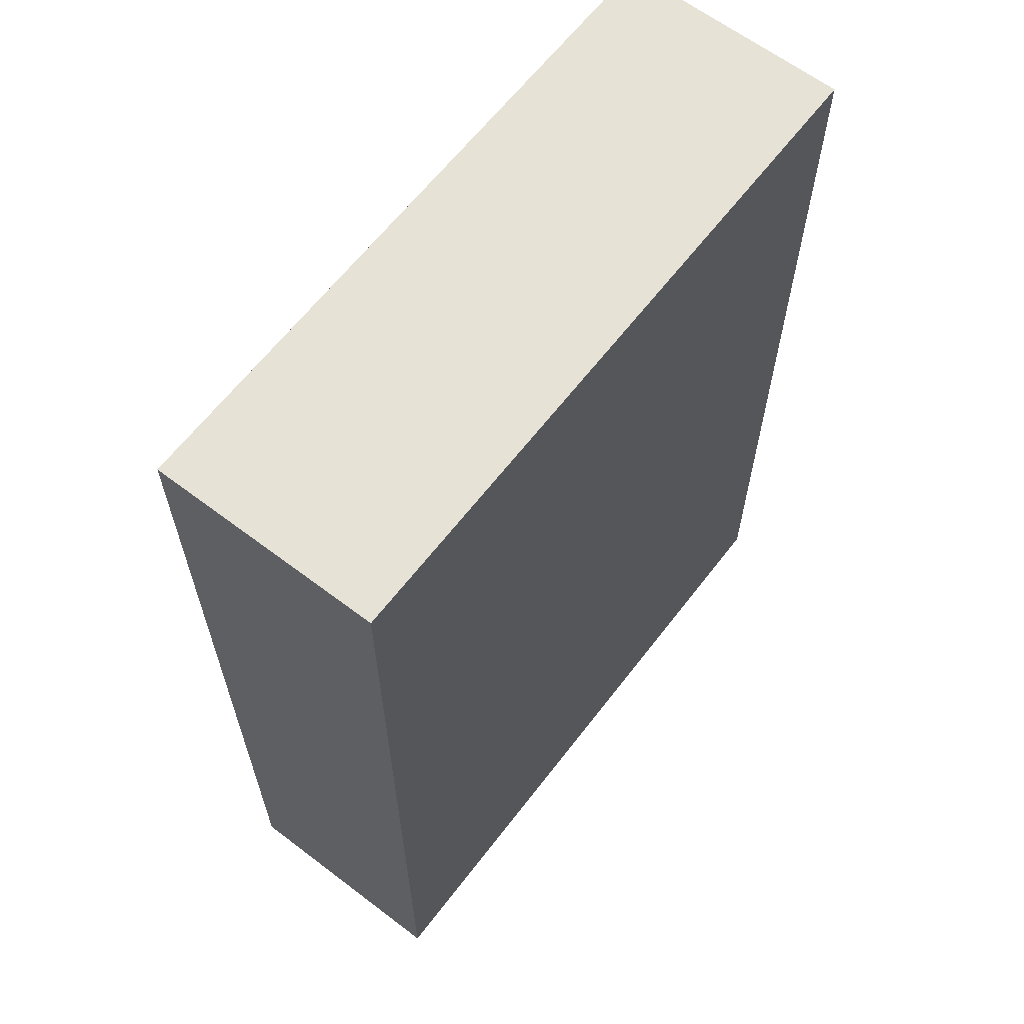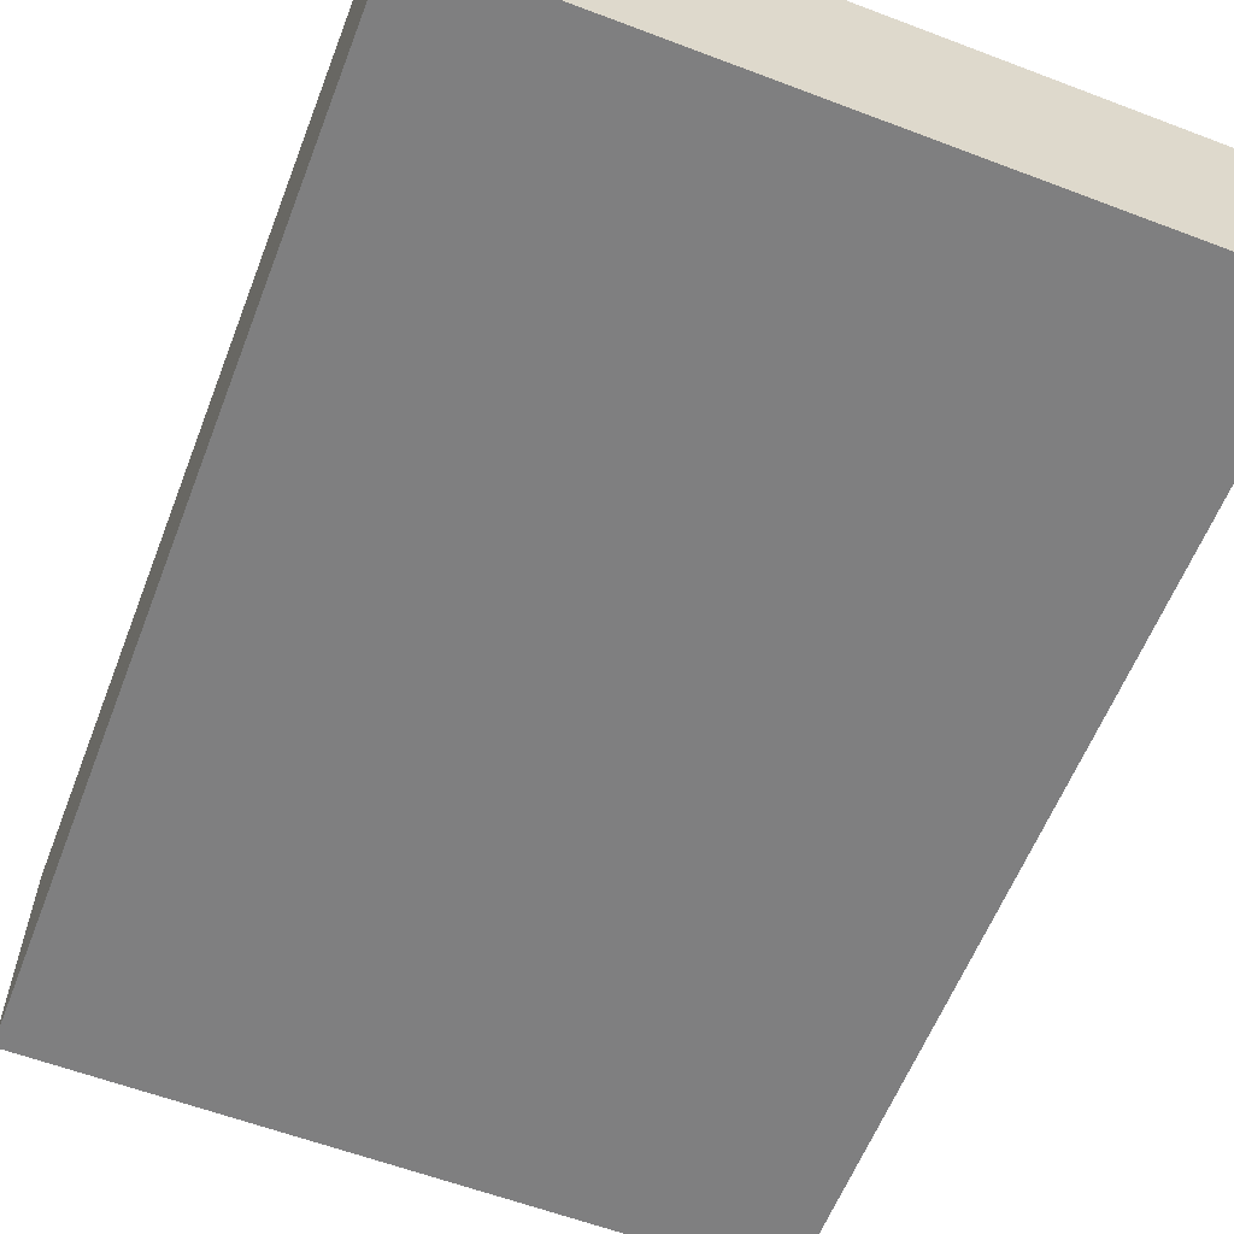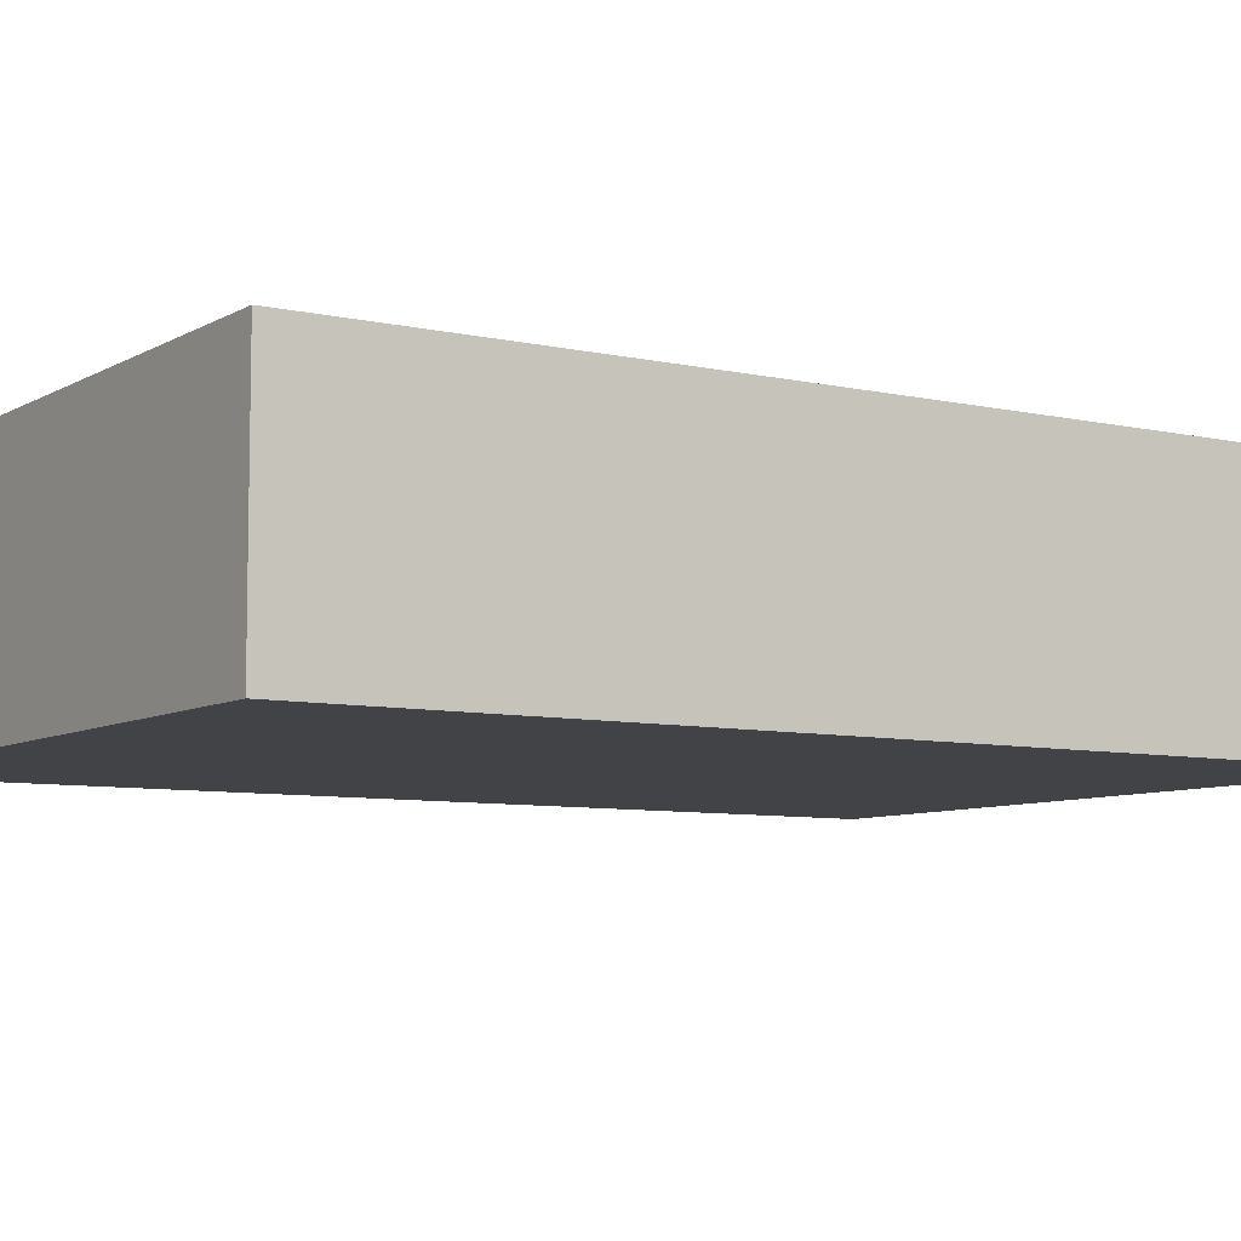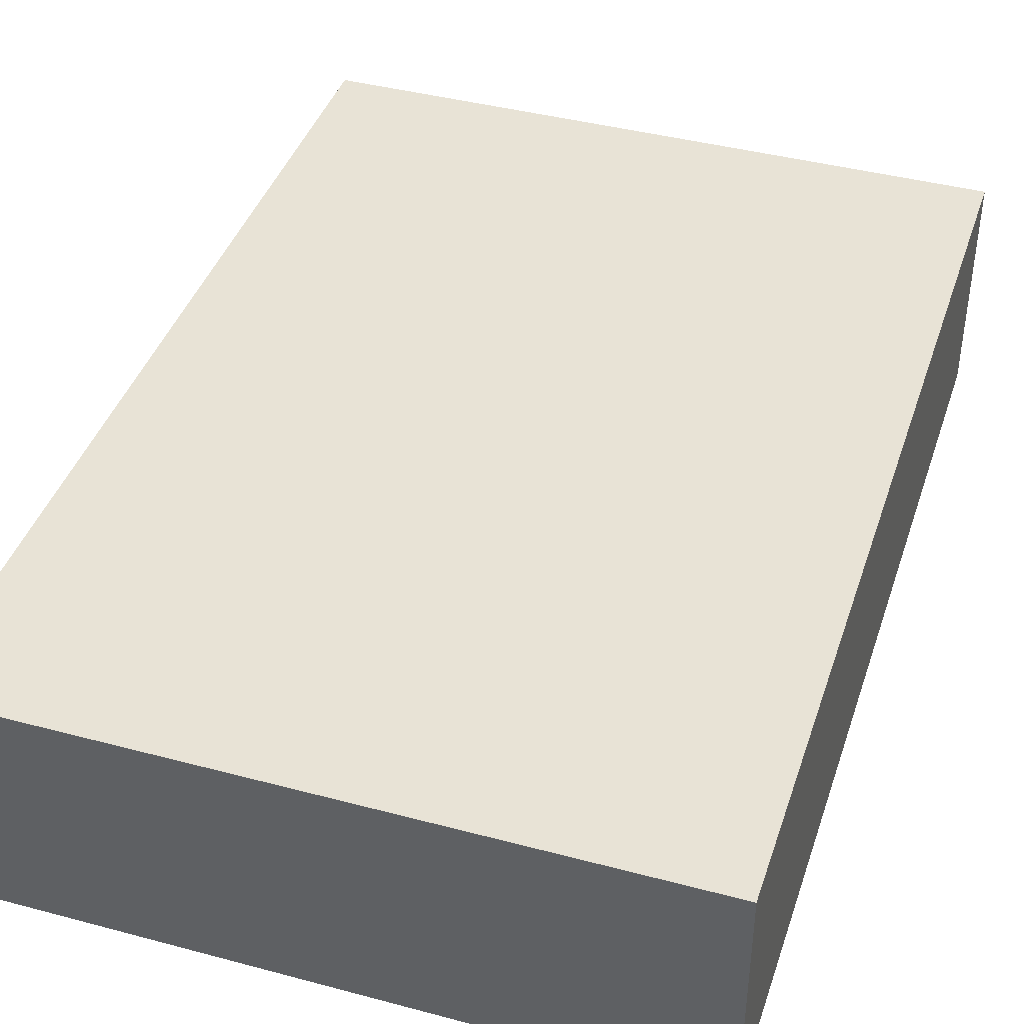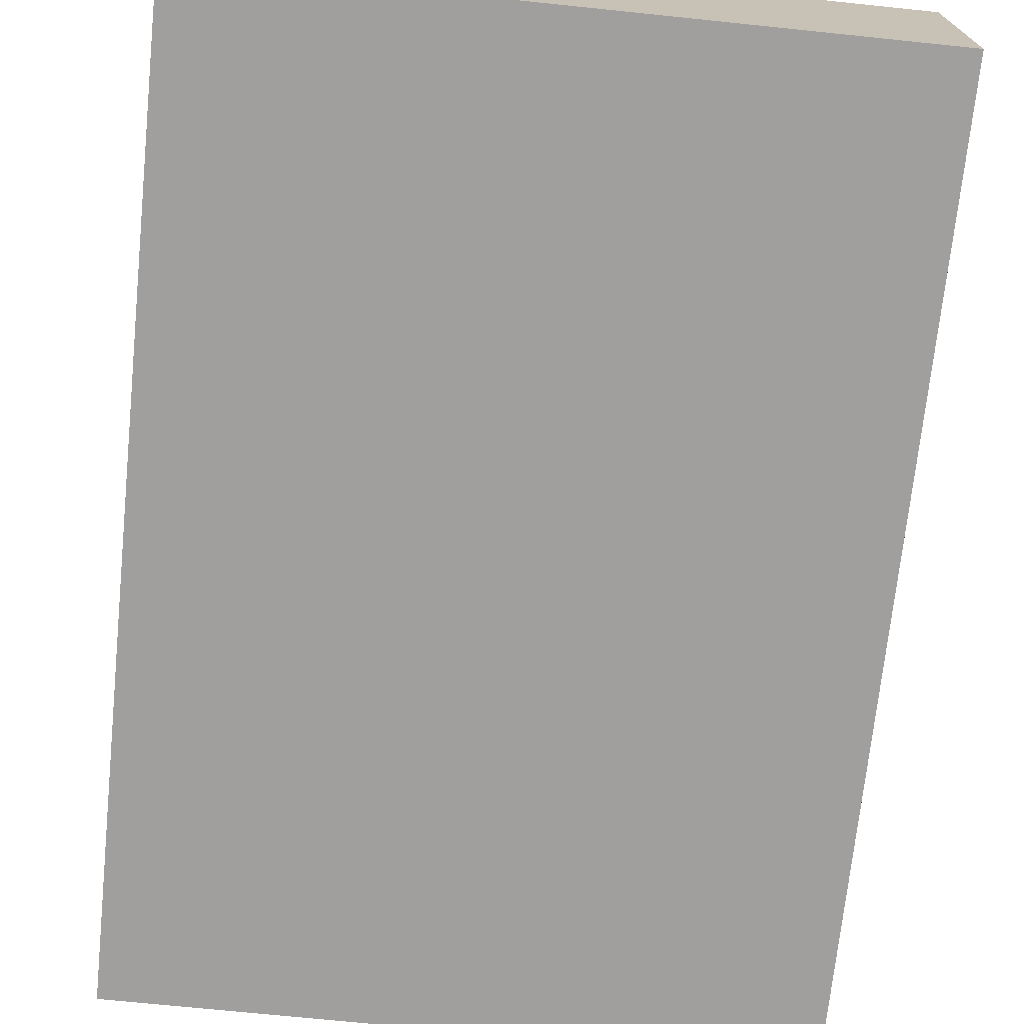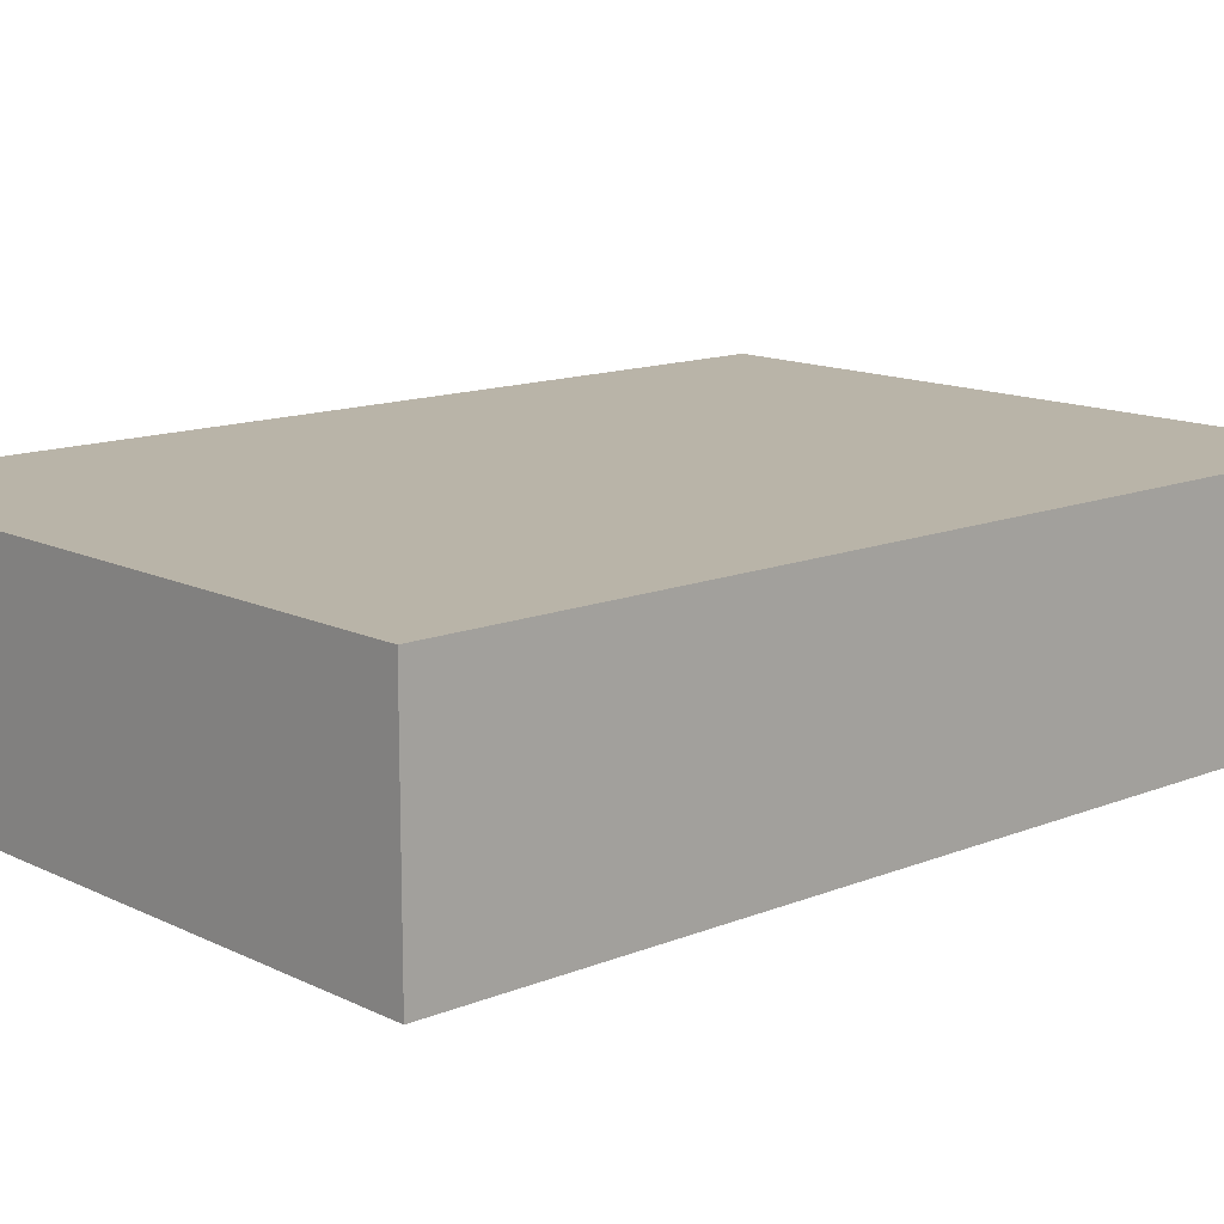
<metadata>
{"format":"obj","ext":"obj","renderer":"f3d","projection":"perspective","resolution":1024,"background":"white","views":[{"elev":63.4,"azim":127.5,"up":"+Z"},{"elev":-59.9,"azim":158.8,"up":"+Y"},{"elev":-7.4,"azim":-122.9,"up":"+Y"},{"elev":41.4,"azim":17.9,"up":"+Y"},{"elev":-71.4,"azim":-5.9,"up":"+Y"},{"elev":13.3,"azim":-132.4,"up":"+Y"}]}
</metadata>
<code>
g default
v -0.1969 0.35 1.795
v 0.1969 0.35 1.795
v -0.1969 0.4845 1.795
v 0.1969 0.4845 1.795
v -0.1969 0.4845 1.242
v 0.1969 0.4845 1.242
v -0.1969 0.35 1.242
v 0.1969 0.35 1.242
g pCube1
f 1 2 3
f 3 2 4
f 3 4 5
f 5 4 6
f 5 6 7
f 7 6 8
f 7 8 1
f 1 8 2
f 2 8 4
f 4 8 6
f 7 1 5
f 5 1 3

</code>
